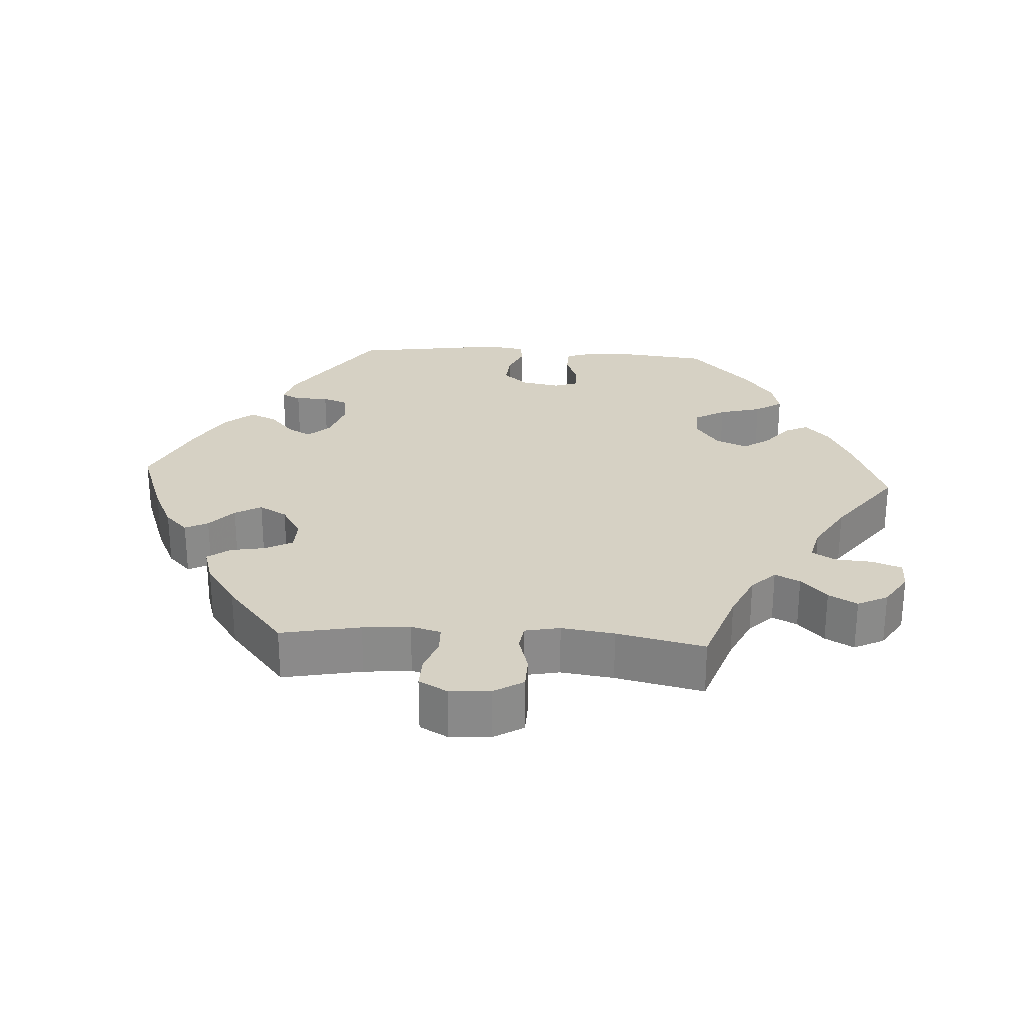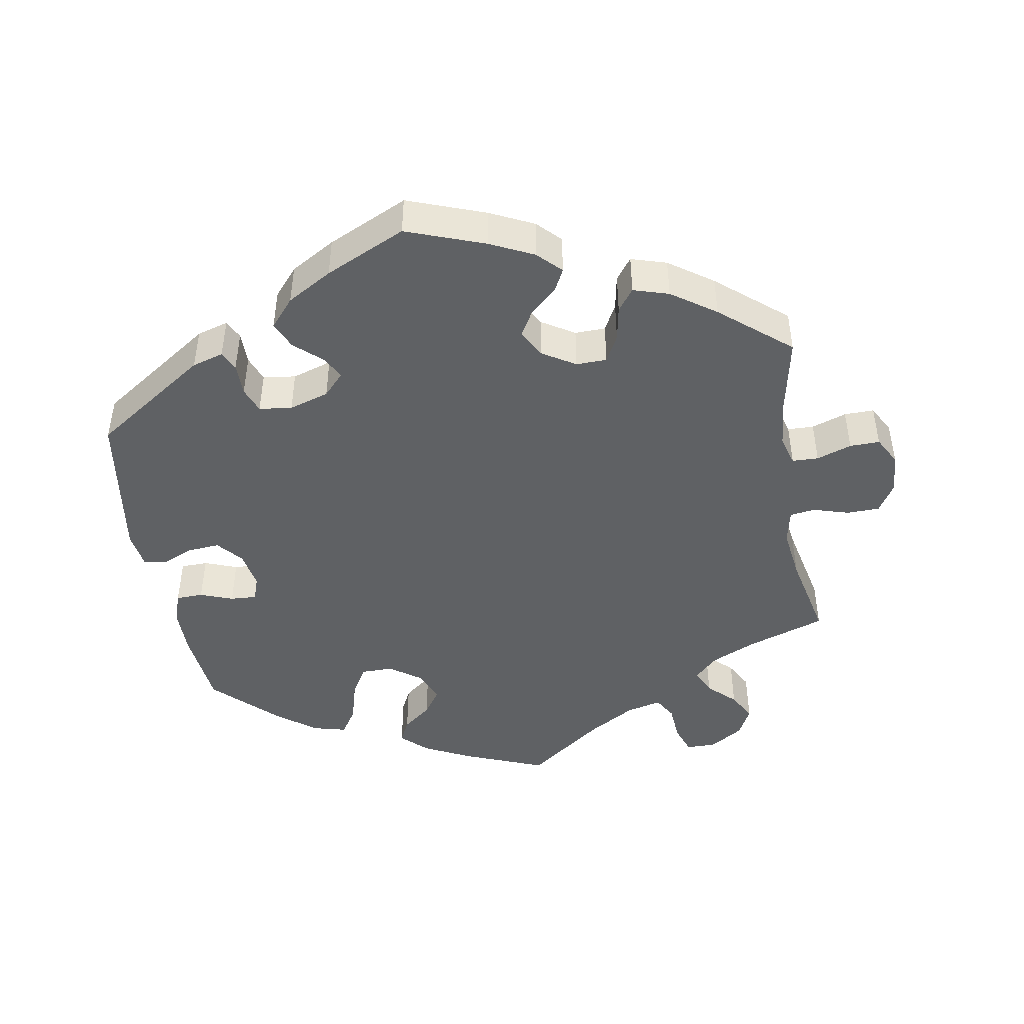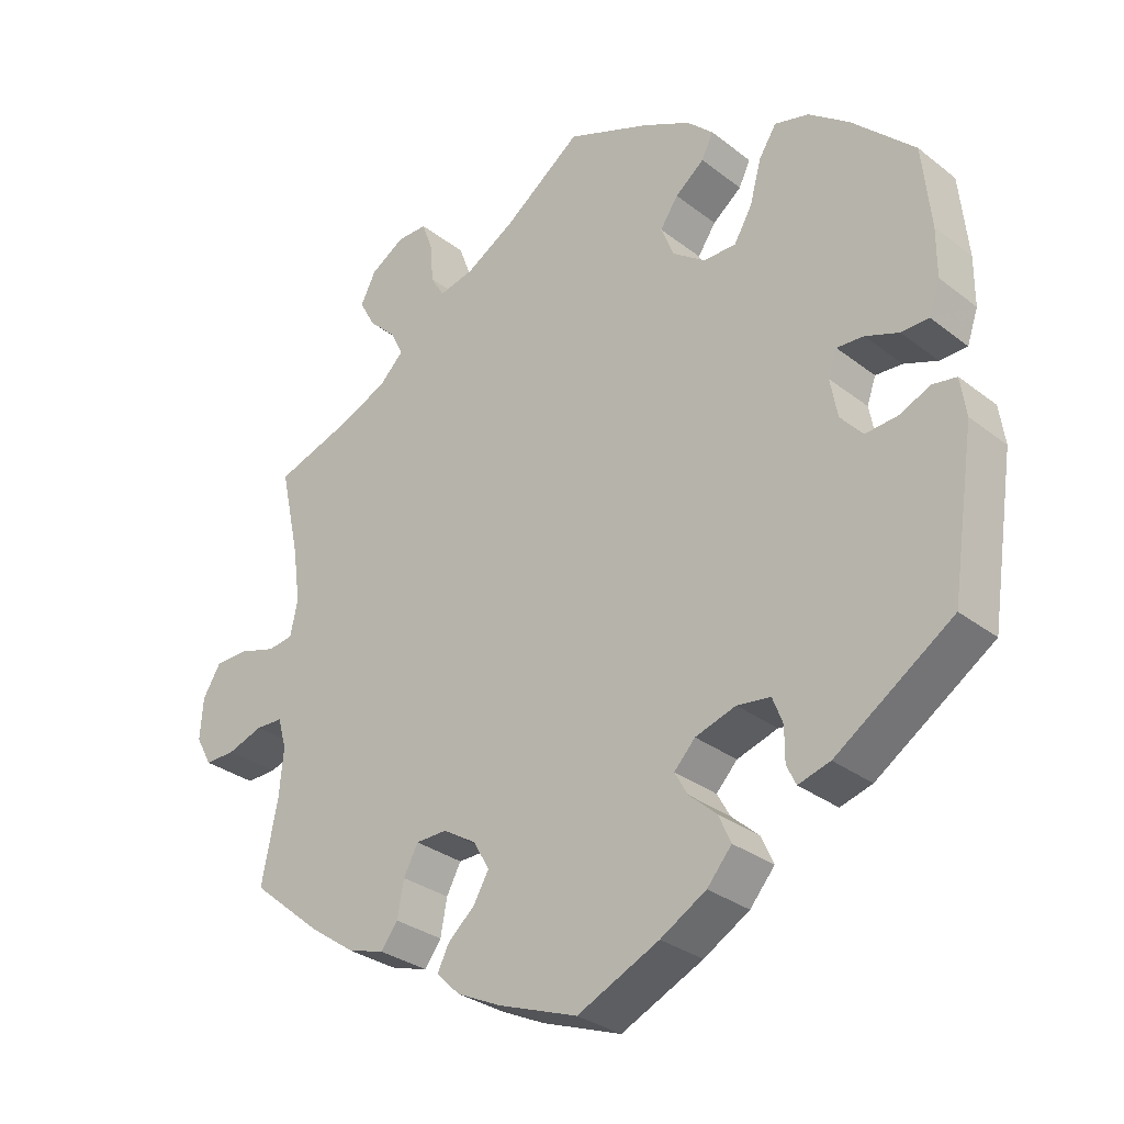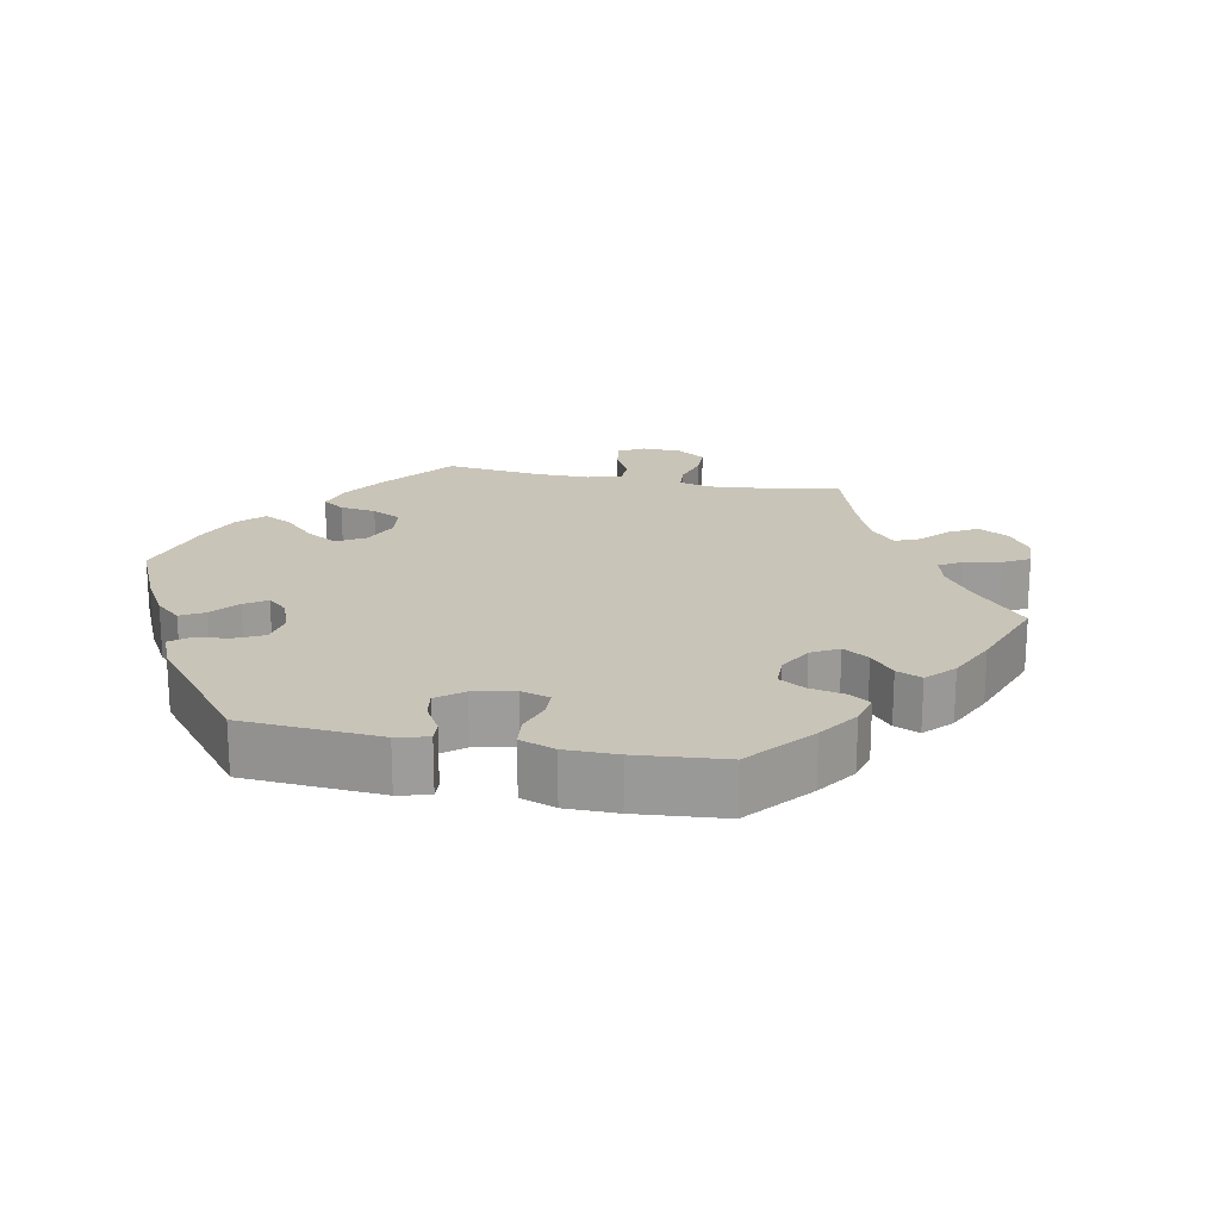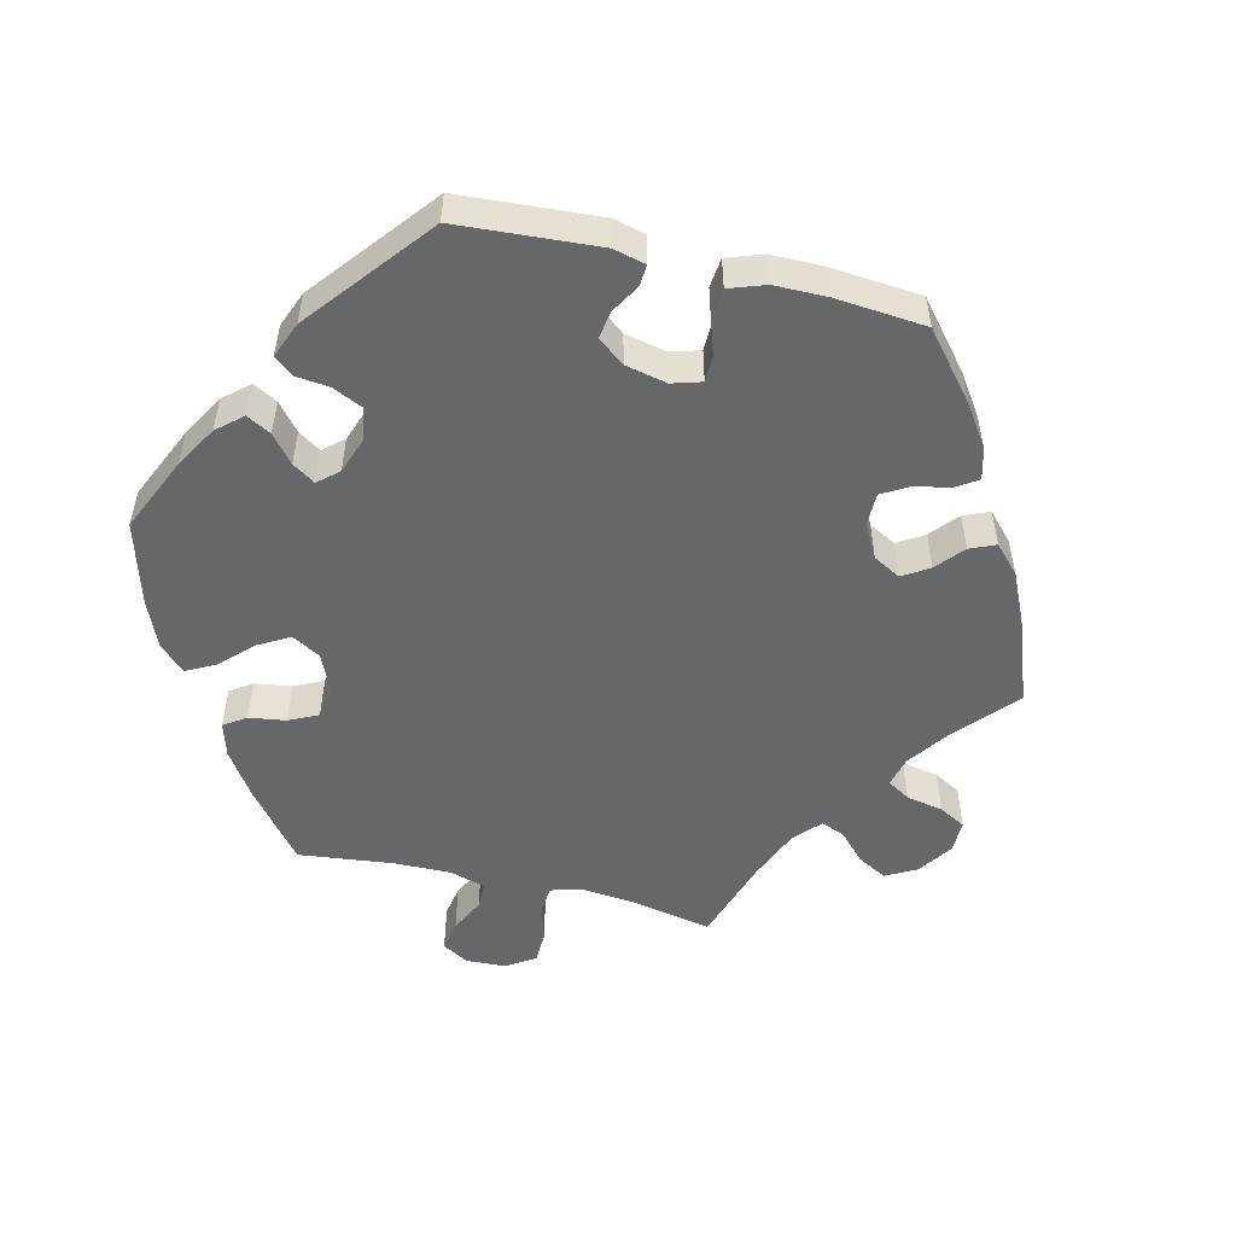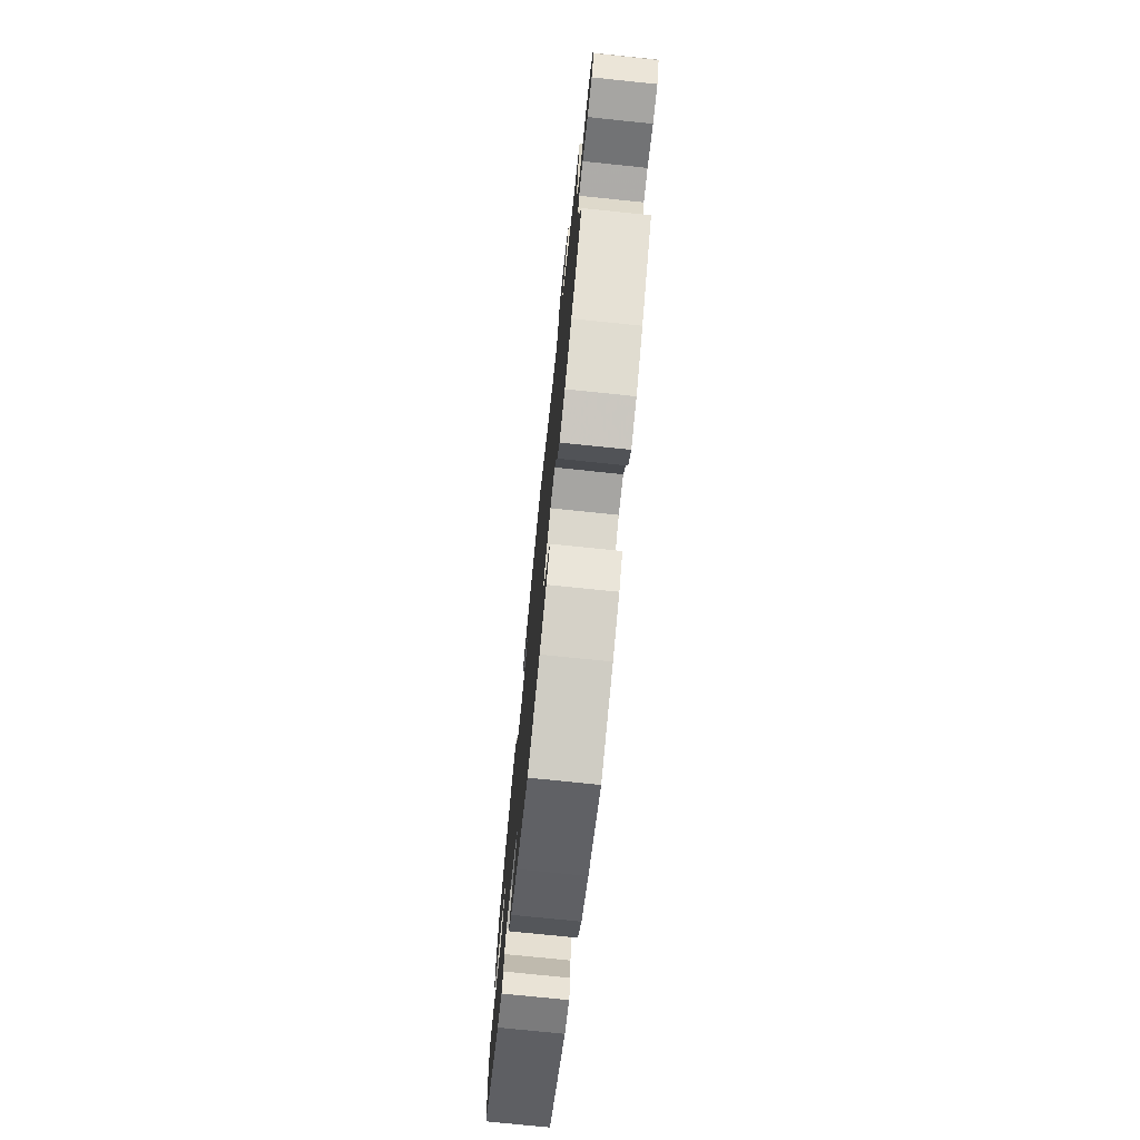
<metadata>
{"format":"obj","ext":"obj","renderer":"f3d","projection":"perspective","resolution":1024,"background":"white","views":[{"elev":26.8,"azim":-86.4,"up":"+Y"},{"elev":-45.6,"azim":-170.4,"up":"+Y"},{"elev":-30.4,"azim":41.9,"up":"+Z"},{"elev":20.1,"azim":161.0,"up":"+Y"},{"elev":-52.0,"azim":136.2,"up":"+Y"},{"elev":-75.0,"azim":-95.9,"up":"+Z"}]}
</metadata>
<code>
v -0.479 0.07 -0.177
v -0.473 0.07 -0.111
v -0.485 0.07 -0.069
v -0.522 0.07 -0.068
v -0.571 0.07 -0.085
v -0.613 0.07 -0.086
v -0.635 0.07 -0.046
v -0.631 0.07 0.011
v -0.606 0.07 0.052
v -0.56 0.07 0.053
v -0.509 0.07 0.038
v -0.474 0.07 0.043
v -0.464 0.07 0.092
v -0.474 0.07 0.166
v -0.501 0.07 0.289
v -0.39 0.07 0.327
v -0.327 0.07 0.356
v -0.294 0.07 0.389
v -0.311 0.07 0.424
v -0.349 0.07 0.46
v -0.371 0.07 0.5
v -0.35 0.07 0.542
v -0.303 0.07 0.572
v -0.261 0.07 0.572
v -0.246 0.07 0.531
v -0.242 0.07 0.478
v -0.223 0.07 0.446
v -0.174 0.07 0.458
v -0.107 0.07 0.498
v 0 0.07 0.578
v 0.115 0.07 0.533
v 0.182 0.07 0.5
v 0.218 0.07 0.466
v 0.202 0.07 0.433
v 0.162 0.07 0.401
v 0.137 0.07 0.364
v 0.155 0.07 0.32
v 0.2 0.07 0.288
v 0.245 0.07 0.288
v 0.27 0.07 0.331
v 0.286 0.07 0.39
v 0.31 0.07 0.428
v 0.357 0.07 0.416
v 0.413 0.07 0.374
v 0.5 0.07 0.29
v 0.512 0.07 0.177
v 0.512 0.07 0.11
v 0.497 0.07 0.066
v 0.459 0.07 0.065
v 0.413 0.07 0.082
v 0.376 0.07 0.084
v 0.364 0.07 0.049
v 0.374 0.07 -0.004
v 0.404 0.07 -0.039
v 0.449 0.07 -0.035
v 0.492 0.07 -0.016
v 0.525 0.07 -0.021
v 0.533 0.07 -0.074
v 0.501 0.07 -0.288
v 0.34 0.07 -0.397
v 0.296 0.07 -0.41
v 0.283 0.07 -0.383
v 0.283 0.07 -0.337
v 0.269 0.07 -0.301
v 0.223 0.07 -0.295
v 0.167 0.07 -0.313
v 0.138 0.07 -0.344
v 0.156 0.07 -0.376
v 0.194 0.07 -0.41
v 0.211 0.07 -0.448
v 0.177 0.07 -0.488
v 0.114 0.07 -0.525
v 0.001 0.07 -0.578
v -0.109 0.07 -0.538
v -0.17 0.07 -0.509
v -0.202 0.07 -0.477
v -0.186 0.07 -0.445
v -0.149 0.07 -0.412
v -0.128 0.07 -0.375
v -0.15 0.07 -0.336
v -0.196 0.07 -0.308
v -0.239 0.07 -0.309
v -0.259 0.07 -0.347
v -0.268 0.07 -0.396
v -0.291 0.07 -0.427
v -0.341 0.07 -0.412
v -0.403 0.07 -0.369
v -0.501 0.07 -0.288
v -0.479 0 -0.177
v -0.473 0 -0.111
v -0.485 0 -0.069
v -0.522 0 -0.068
v -0.571 0 -0.085
v -0.613 0 -0.086
v -0.635 0 -0.046
v -0.631 0 0.011
v -0.606 0 0.052
v -0.56 0 0.053
v -0.509 0 0.038
v -0.474 0 0.043
v -0.464 0 0.092
v -0.474 0 0.166
v -0.501 0 0.289
v -0.39 0 0.327
v -0.327 0 0.356
v -0.294 0 0.389
v -0.311 0 0.424
v -0.349 0 0.46
v -0.371 0 0.5
v -0.35 0 0.542
v -0.303 0 0.572
v -0.261 0 0.572
v -0.246 0 0.531
v -0.242 0 0.478
v -0.223 0 0.446
v -0.174 0 0.458
v -0.107 0 0.498
v 0 0 0.578
v 0.115 0 0.533
v 0.182 0 0.5
v 0.218 0 0.466
v 0.202 0 0.433
v 0.162 0 0.401
v 0.137 0 0.364
v 0.155 0 0.32
v 0.2 0 0.288
v 0.245 0 0.288
v 0.27 0 0.331
v 0.286 0 0.39
v 0.31 0 0.428
v 0.357 0 0.416
v 0.413 0 0.374
v 0.5 0 0.29
v 0.512 0 0.177
v 0.512 0 0.11
v 0.497 0 0.066
v 0.459 0 0.065
v 0.413 0 0.082
v 0.376 0 0.084
v 0.364 0 0.049
v 0.374 0 -0.004
v 0.404 0 -0.039
v 0.449 0 -0.035
v 0.492 0 -0.016
v 0.525 0 -0.021
v 0.533 0 -0.074
v 0.501 0 -0.288
v 0.34 0 -0.397
v 0.296 0 -0.41
v 0.283 0 -0.383
v 0.283 0 -0.337
v 0.269 0 -0.301
v 0.223 0 -0.295
v 0.167 0 -0.313
v 0.138 0 -0.344
v 0.156 0 -0.376
v 0.194 0 -0.41
v 0.211 0 -0.448
v 0.177 0 -0.488
v 0.114 0 -0.525
v 0.001 0 -0.578
v -0.109 0 -0.538
v -0.17 0 -0.509
v -0.202 0 -0.477
v -0.186 0 -0.445
v -0.149 0 -0.412
v -0.128 0 -0.375
v -0.15 0 -0.336
v -0.196 0 -0.308
v -0.239 0 -0.309
v -0.259 0 -0.347
v -0.268 0 -0.396
v -0.291 0 -0.427
v -0.341 0 -0.412
v -0.403 0 -0.369
v -0.501 0 -0.288
f 87 88 1
f 86 87 1 2
f 83 84 85 86
f 82 83 86 2
f 81 82 2 3
f 80 81 3
f 75 76 77 78
f 75 78 79
f 74 75 79
f 73 74 79
f 72 73 79 80
f 68 69 70 71
f 67 68 71 72
f 60 61 62 63
f 60 63 64
f 59 60 64
f 58 59 64 65
f 55 56 57 58
f 54 55 58 65
f 47 48 49 50
f 47 50 51
f 46 47 51
f 45 46 51
f 44 45 51
f 43 44 51 52
f 40 41 42 43
f 39 40 43 52
f 32 33 34 35
f 32 35 36
f 29 30 31 32
f 28 29 32 36
f 27 28 36 37
f 23 24 25 26
f 23 26 27
f 22 23 27
f 19 20 21 22
f 18 19 22 27
f 17 18 27 37
f 14 15 16
f 13 14 16 17
f 12 13 17 37
f 8 9 10 11
f 8 11 12
f 7 8 12
f 4 5 6 7
f 3 4 7 12
f 67 72 80 3
f 53 54 65 66
f 38 39 52 53
f 38 53 66 67
f 37 38 67
f 3 12 37 67
f 89 176 175
f 90 89 175 174
f 174 173 172 171
f 90 174 171 170
f 91 90 170 169
f 91 169 168
f 166 165 164 163
f 167 166 163
f 167 163 162
f 167 162 161
f 168 167 161 160
f 159 158 157 156
f 160 159 156 155
f 151 150 149 148
f 152 151 148
f 152 148 147
f 153 152 147 146
f 146 145 144 143
f 153 146 143 142
f 138 137 136 135
f 139 138 135
f 139 135 134
f 139 134 133
f 139 133 132
f 140 139 132 131
f 131 130 129 128
f 140 131 128 127
f 123 122 121 120
f 124 123 120
f 120 119 118 117
f 124 120 117 116
f 125 124 116 115
f 114 113 112 111
f 115 114 111
f 115 111 110
f 110 109 108 107
f 115 110 107 106
f 125 115 106 105
f 104 103 102
f 105 104 102 101
f 125 105 101 100
f 99 98 97 96
f 100 99 96
f 100 96 95
f 95 94 93 92
f 100 95 92 91
f 91 168 160 155
f 154 153 142 141
f 141 140 127 126
f 155 154 141 126
f 155 126 125
f 155 125 100 91
f 1 89 90 2
f 2 90 91 3
f 3 91 92 4
f 4 92 93 5
f 5 93 94 6
f 6 94 95 7
f 7 95 96 8
f 8 96 97 9
f 9 97 98 10
f 10 98 99 11
f 11 99 100 12
f 12 100 101 13
f 13 101 102 14
f 14 102 103 15
f 15 103 104 16
f 16 104 105 17
f 17 105 106 18
f 18 106 107 19
f 19 107 108 20
f 20 108 109 21
f 21 109 110 22
f 22 110 111 23
f 23 111 112 24
f 24 112 113 25
f 25 113 114 26
f 26 114 115 27
f 27 115 116 28
f 28 116 117 29
f 29 117 118 30
f 30 118 119 31
f 31 119 120 32
f 32 120 121 33
f 33 121 122 34
f 34 122 123 35
f 35 123 124 36
f 36 124 125 37
f 37 125 126 38
f 38 126 127 39
f 39 127 128 40
f 40 128 129 41
f 41 129 130 42
f 42 130 131 43
f 43 131 132 44
f 44 132 133 45
f 45 133 134 46
f 46 134 135 47
f 47 135 136 48
f 48 136 137 49
f 49 137 138 50
f 50 138 139 51
f 51 139 140 52
f 52 140 141 53
f 53 141 142 54
f 54 142 143 55
f 55 143 144 56
f 56 144 145 57
f 57 145 146 58
f 58 146 147 59
f 59 147 148 60
f 60 148 149 61
f 61 149 150 62
f 62 150 151 63
f 63 151 152 64
f 64 152 153 65
f 65 153 154 66
f 66 154 155 67
f 67 155 156 68
f 68 156 157 69
f 69 157 158 70
f 70 158 159 71
f 71 159 160 72
f 72 160 161 73
f 73 161 162 74
f 74 162 163 75
f 75 163 164 76
f 76 164 165 77
f 77 165 166 78
f 78 166 167 79
f 79 167 168 80
f 80 168 169 81
f 81 169 170 82
f 82 170 171 83
f 83 171 172 84
f 84 172 173 85
f 85 173 174 86
f 86 174 175 87
f 87 175 176 88
f 88 176 89 1

</code>
